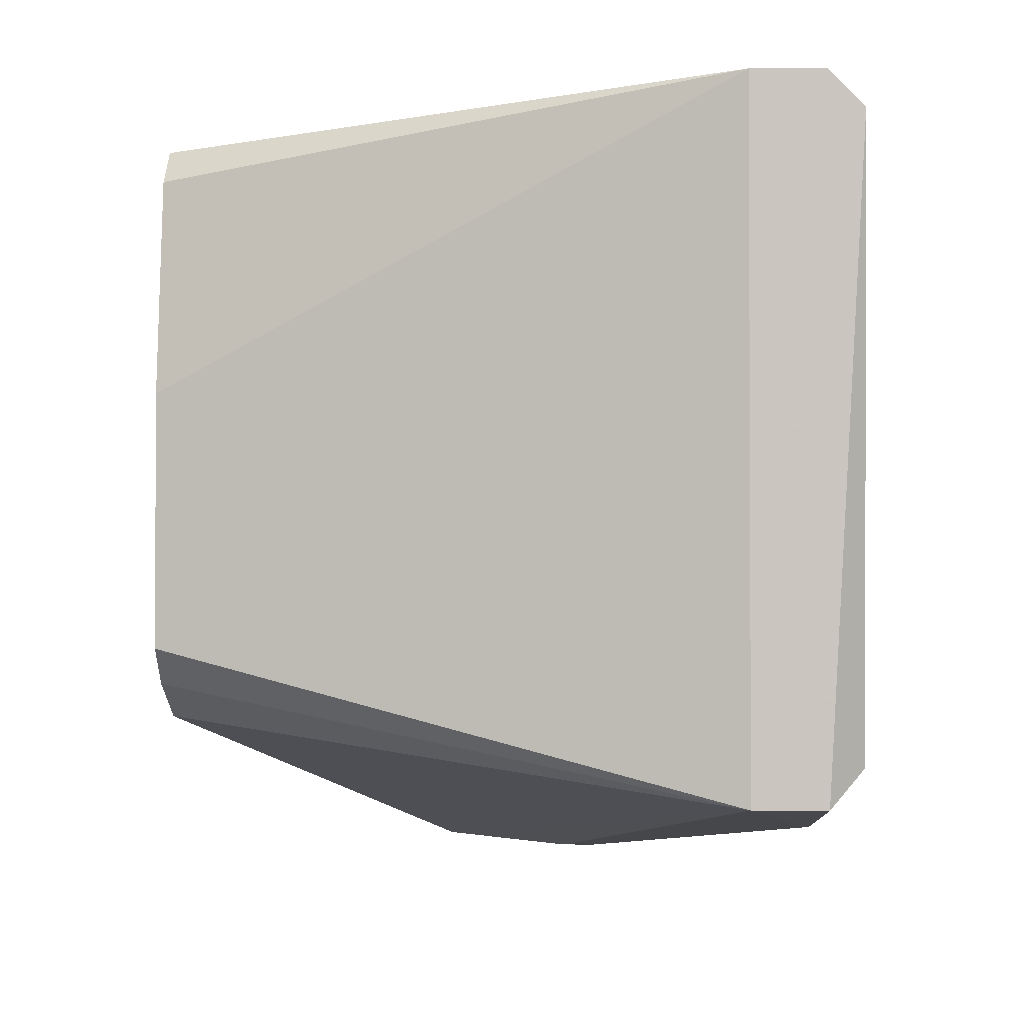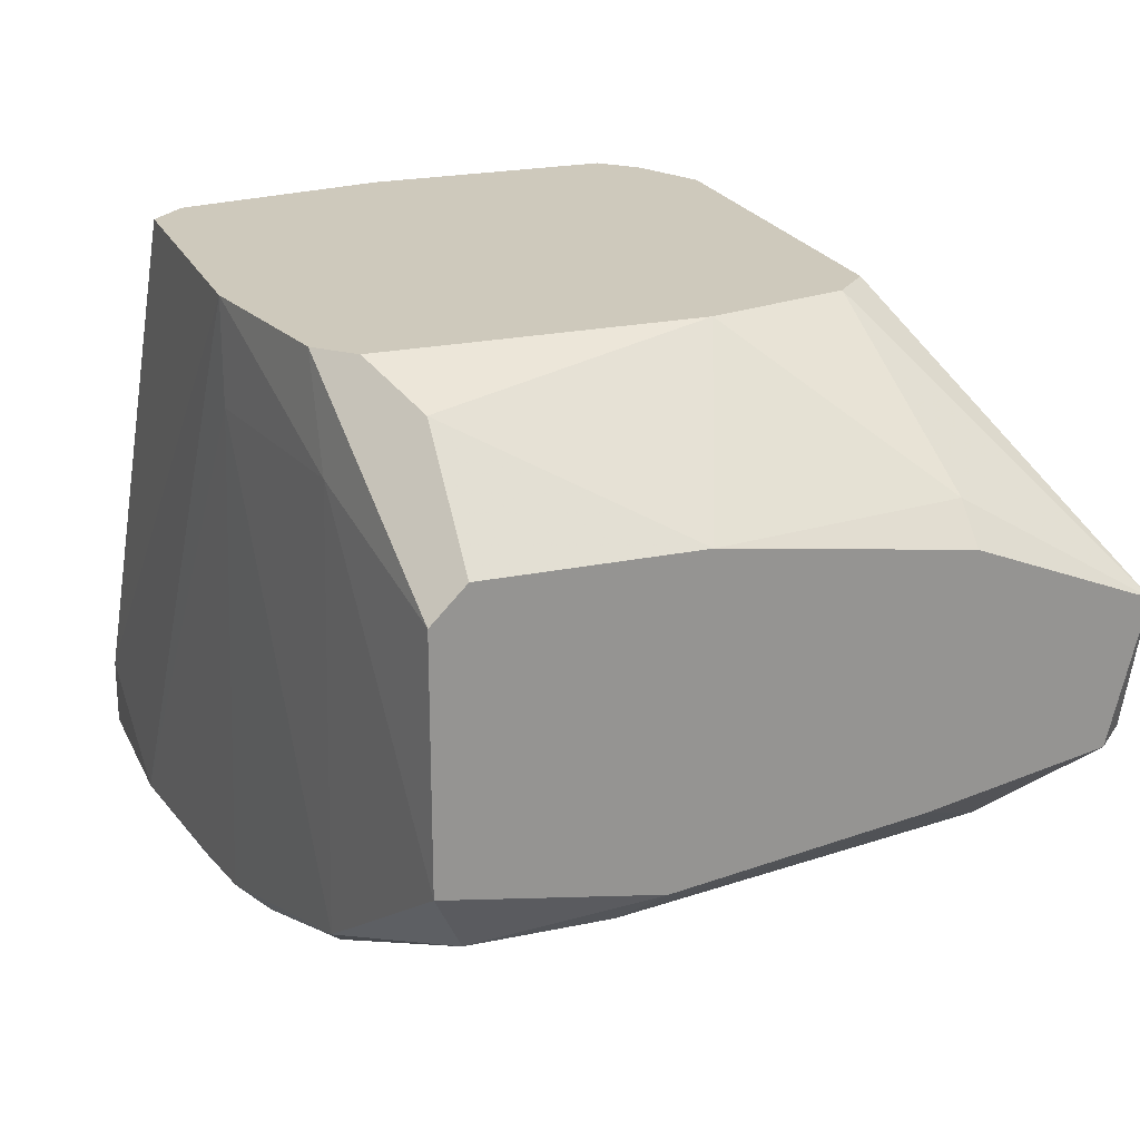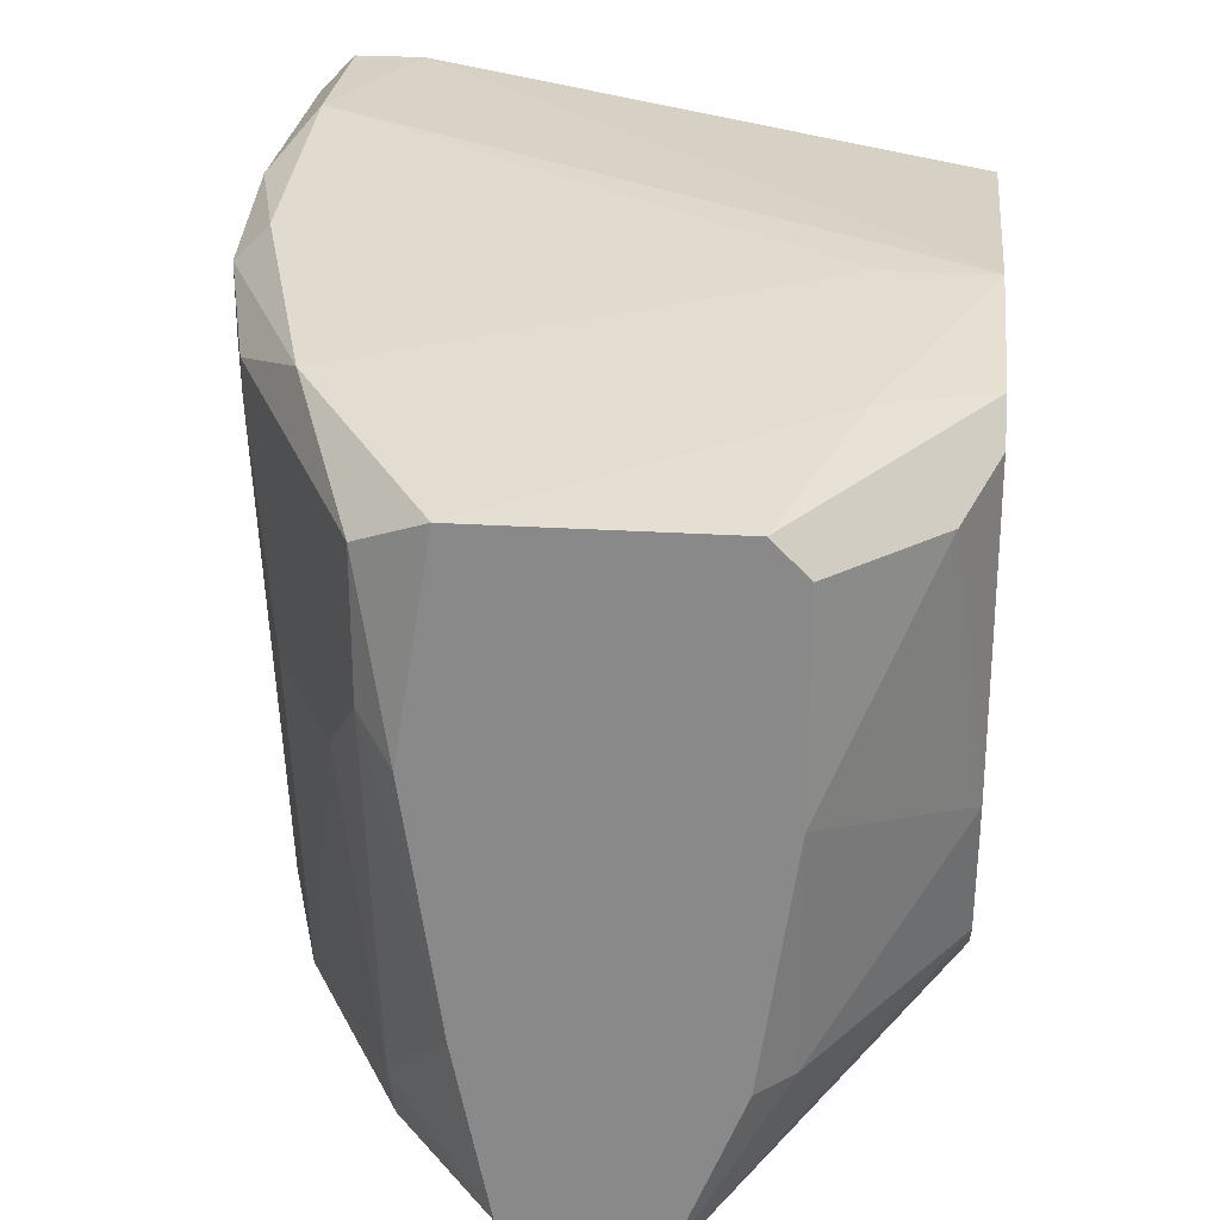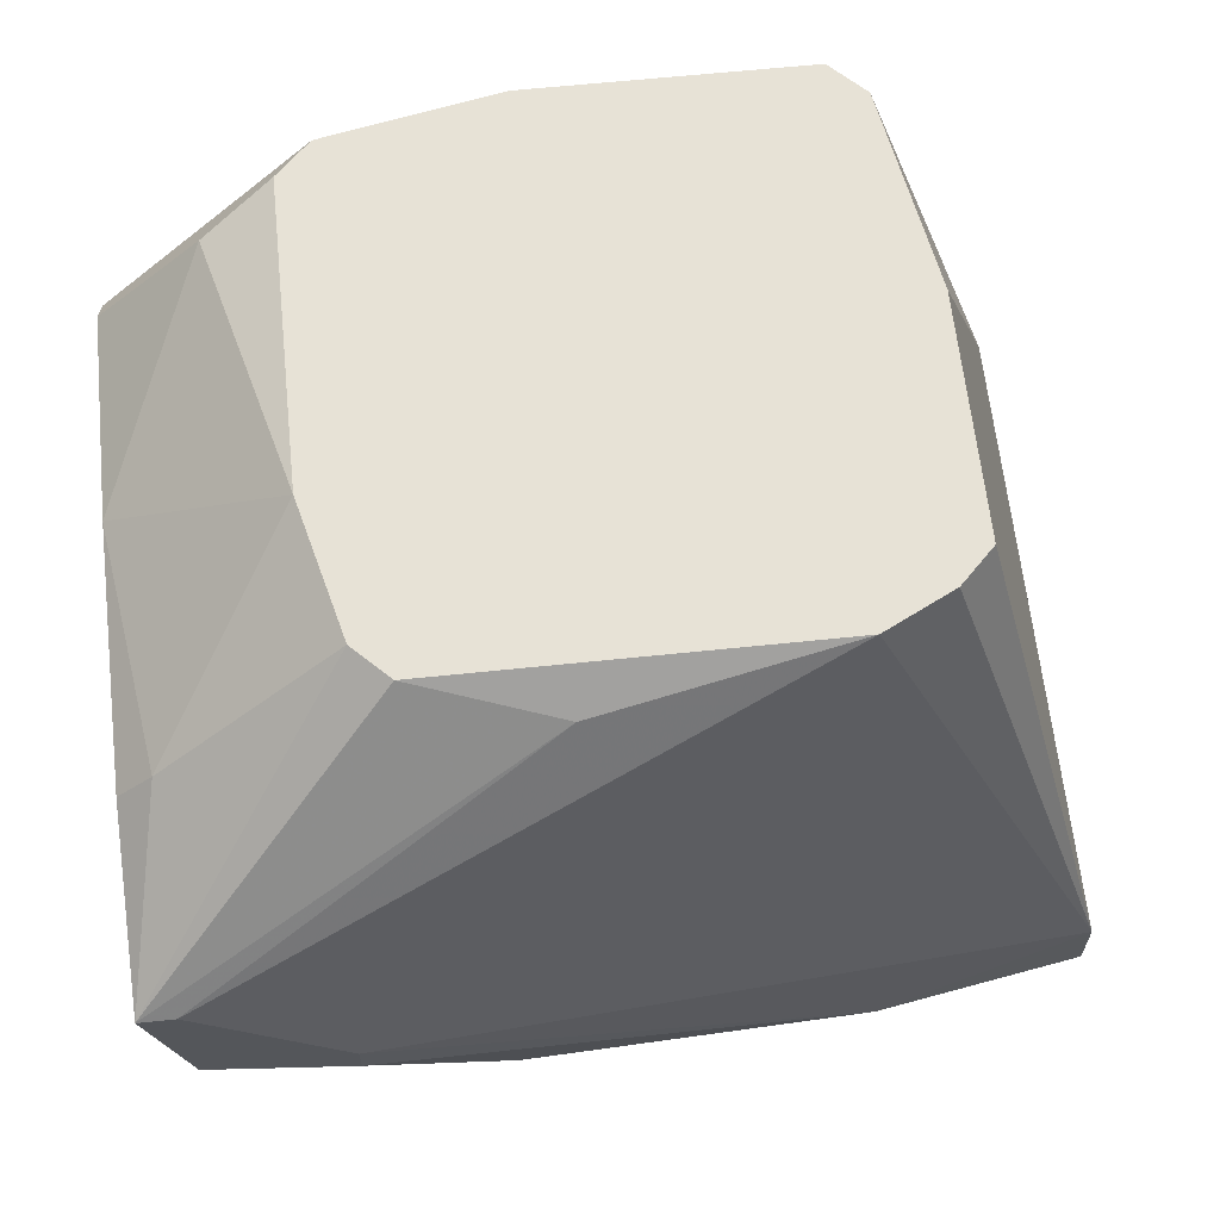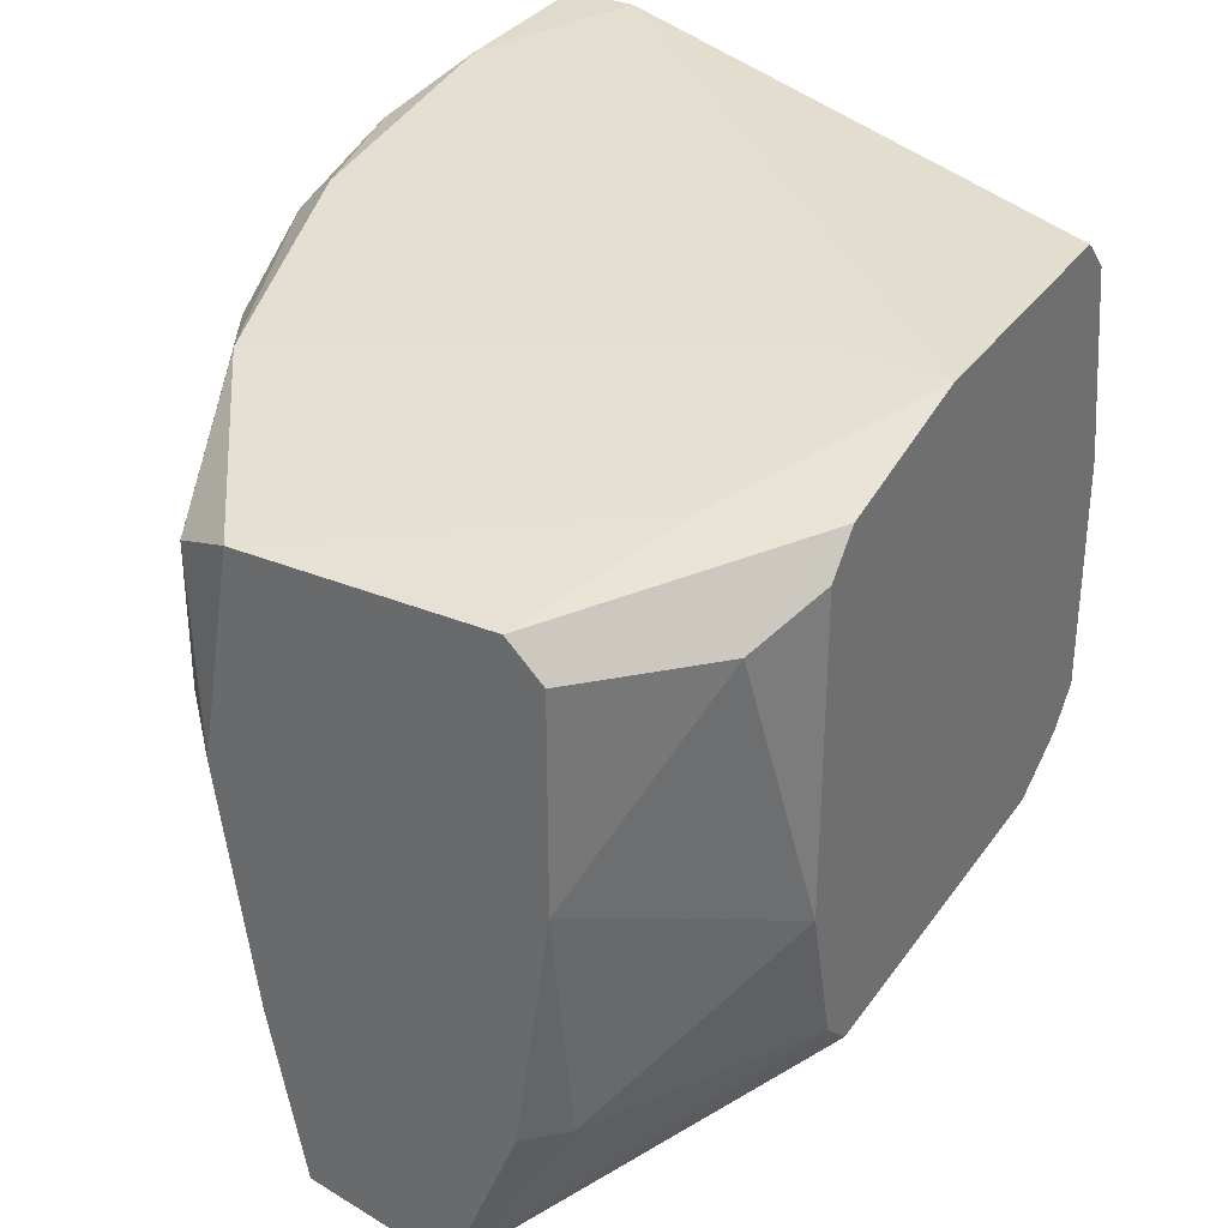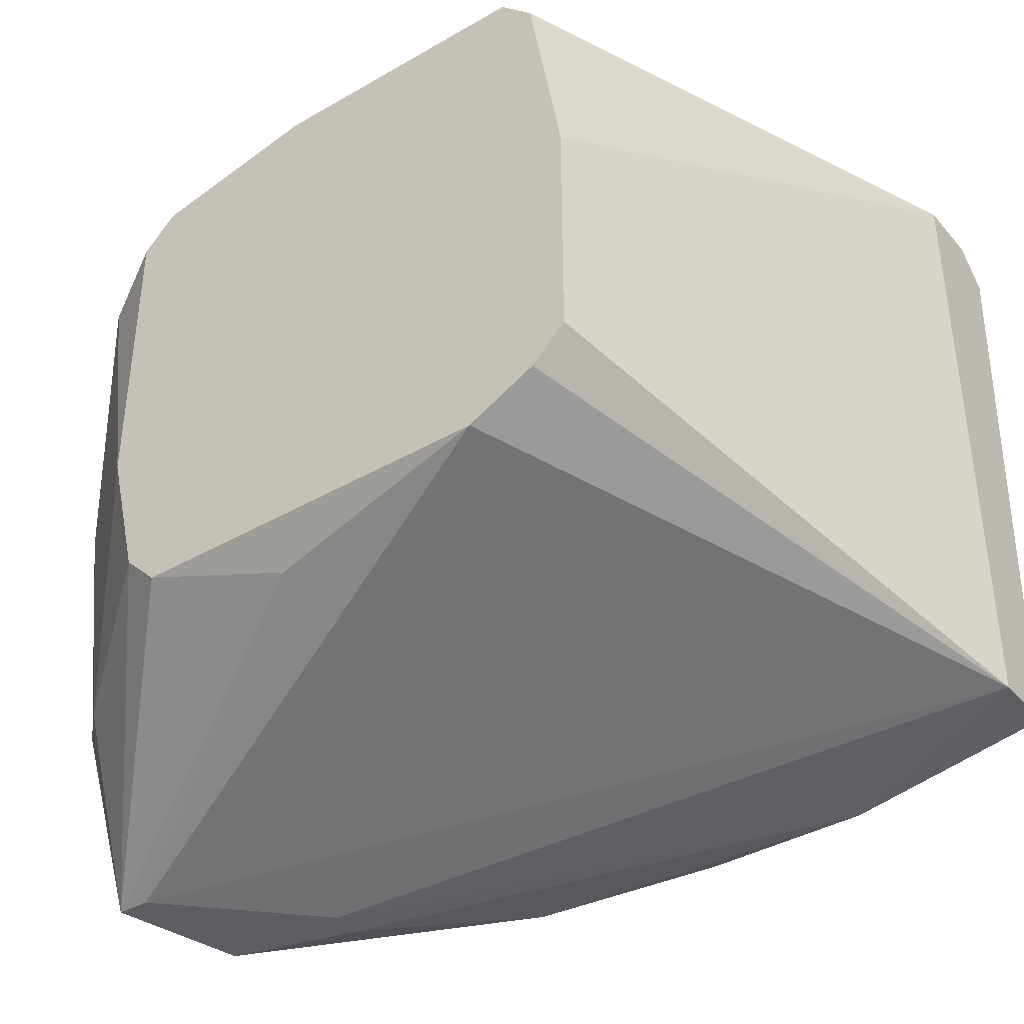
<metadata>
{"format":"obj","ext":"obj","renderer":"f3d","projection":"perspective","resolution":1024,"background":"white","views":[{"elev":-1.8,"azim":91.9,"up":"+Y"},{"elev":22.3,"azim":-110.1,"up":"+Z"},{"elev":26.1,"azim":-84.3,"up":"+Y"},{"elev":63.3,"azim":-6.0,"up":"+Z"},{"elev":33.0,"azim":-60.4,"up":"+Y"},{"elev":-39.1,"azim":35.8,"up":"+Y"}]}
</metadata>
<code>
v -0.013 -0.02632 -0.06672
v -0.03493 -0.02851 -0.05794
v -0.03054 -0.01754 -0.02723
v -0.03054 0.01317 -0.06233
v -0.03054 0.01317 -0.02723
v -0.006415 0.01537 -0.06891
v -0.002022 0.01537 -0.02723
v -0.002022 -0.02632 -0.06672
v -0.04371 -0.01754 -0.05355
v -0.04371 0.008786 -0.03601
v -0.04371 -0.02851 -0.05136
v -0.04371 -0.004382 -0.03601
v -0.04371 -0.00219 -0.05575
v -0.04371 0.01097 -0.05355
v -0.04371 0.01097 -0.03821
v -0.04371 -0.01973 -0.03821
v -0.04371 -0.0307 -0.04259
v -0.03273 -0.008762 -0.02723
v -0.03273 0.01097 -0.02723
v -0.03273 -0.0307 -0.05355
v -0.03273 -0.0307 -0.05136
v -0.03273 0.01317 -0.03382
v -0.02396 0.008786 -0.06672
v -0.02396 -0.02851 -0.06233
v -0.02396 -0.02632 -0.06452
v -0.02396 0.01097 -0.06672
v -0.01519 0.008786 -0.06891
v -0.01519 0.01537 -0.06672
v -0.01519 0.01317 -0.06891
v -0.03713 0.008786 -0.02943
v -0.03713 -0.004382 -0.06014
v -0.03713 -0.02412 -0.05794
v 0.002364 -0.01534 -0.02723
v 0.002364 7e-06 -0.02723
v -0.02835 -0.004382 -0.06452
v -0.02835 -0.01973 -0.02723
v 0.000168 -0.01754 -0.02723
v 0.000168 0.01757 -0.06672
v 0.000168 0.01317 -0.02723
v -0.01737 -0.02412 -0.06672
v 0.01114 0.01537 -0.06891
v 0.01114 0.01757 -0.06233
v 0.01114 0.01757 -0.06672
v 0.01114 -0.02412 -0.06233
v 0.01114 -0.02412 -0.06672
v -0.01957 0.01537 -0.03382
v -0.01957 0.01537 -0.02723
v -0.01957 -0.02193 -0.02943
v 0.008947 -0.02193 -0.06891
v -0.004219 -0.02193 -0.06891
v -0.004219 -0.01973 -0.02723
v -0.04151 0.008786 -0.05794
v -0.04151 7e-06 -0.05794
v -0.04151 -0.01973 -0.03601
v -0.04151 -0.0307 -0.04259
v -0.04151 -0.0307 -0.05136
f 53 32 9
f 43 42 44
f 44 42 34
f 34 5 51
f 5 34 7
f 13 17 15
f 51 5 3
f 44 34 33
f 34 51 33
f 7 42 47
f 5 7 47
f 15 17 12
f 43 44 41
f 49 29 41
f 42 43 38
f 47 42 38
f 43 41 38
f 40 25 23
f 17 56 21
f 8 44 21
f 29 49 50
f 49 8 50
f 13 15 14
f 52 13 14
f 4 52 14
f 25 32 31
f 34 42 39
f 42 7 39
f 7 34 39
f 3 17 36
f 51 3 36
f 17 13 11
f 56 17 11
f 17 3 54
f 41 44 45
f 49 41 45
f 44 8 45
f 8 49 45
f 3 5 18
f 30 12 18
f 54 3 18
f 12 54 18
f 44 51 55
f 21 44 55
f 17 21 55
f 23 25 35
f 25 31 35
f 31 23 35
f 36 17 48
f 51 36 48
f 55 51 48
f 17 55 48
f 32 25 2
f 56 11 2
f 11 32 2
f 24 56 2
f 25 24 2
f 29 4 28
f 5 15 10
f 15 12 10
f 30 5 10
f 12 30 10
f 40 23 27
f 23 29 27
f 50 40 27
f 29 50 27
f 51 44 37
f 44 33 37
f 33 51 37
f 15 5 22
f 5 47 22
f 14 15 22
f 4 14 22
f 25 40 1
f 40 50 1
f 50 8 1
f 24 25 1
f 8 24 1
f 47 38 46
f 28 4 46
f 38 28 46
f 4 22 46
f 22 47 46
f 41 29 6
f 38 41 6
f 29 28 6
f 28 38 6
f 21 56 20
f 8 21 20
f 56 24 20
f 24 8 20
f 4 29 26
f 52 4 26
f 29 23 26
f 31 52 26
f 23 31 26
f 12 17 16
f 17 54 16
f 54 12 16
f 5 30 19
f 18 5 19
f 30 18 19
f 13 52 53
f 52 31 53
f 31 32 53
f 11 13 9
f 32 11 9
f 13 53 9

</code>
